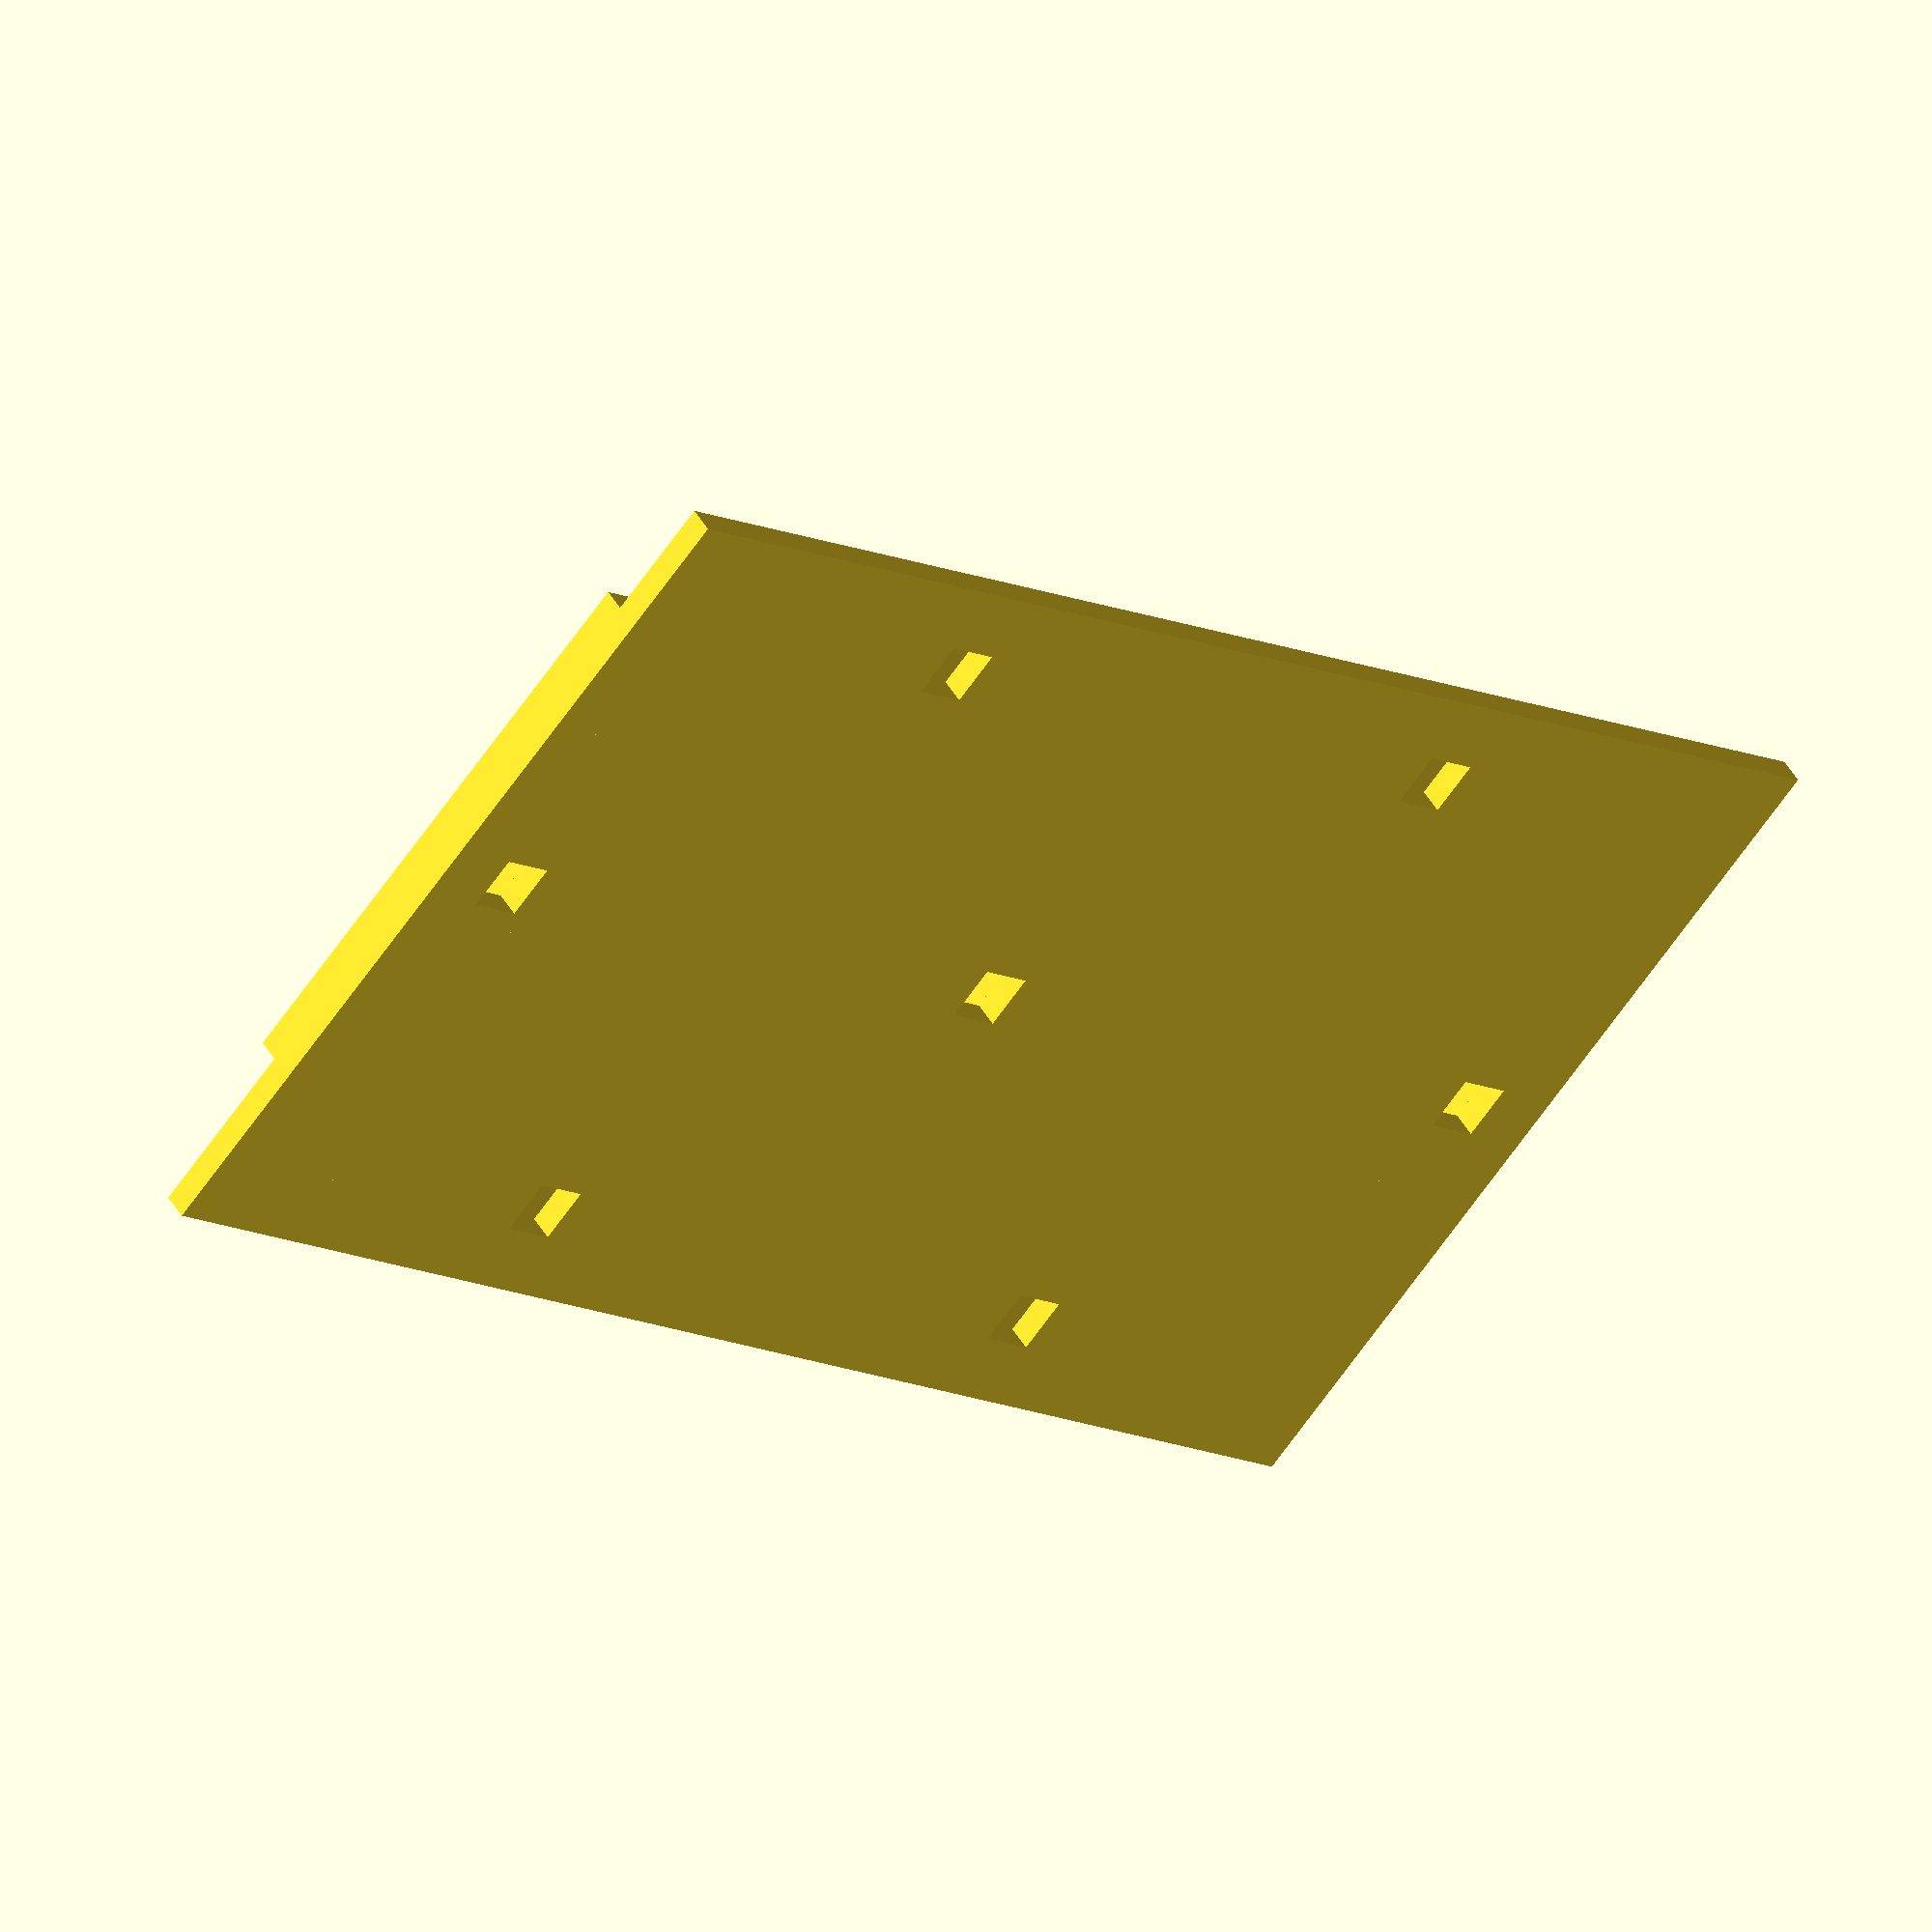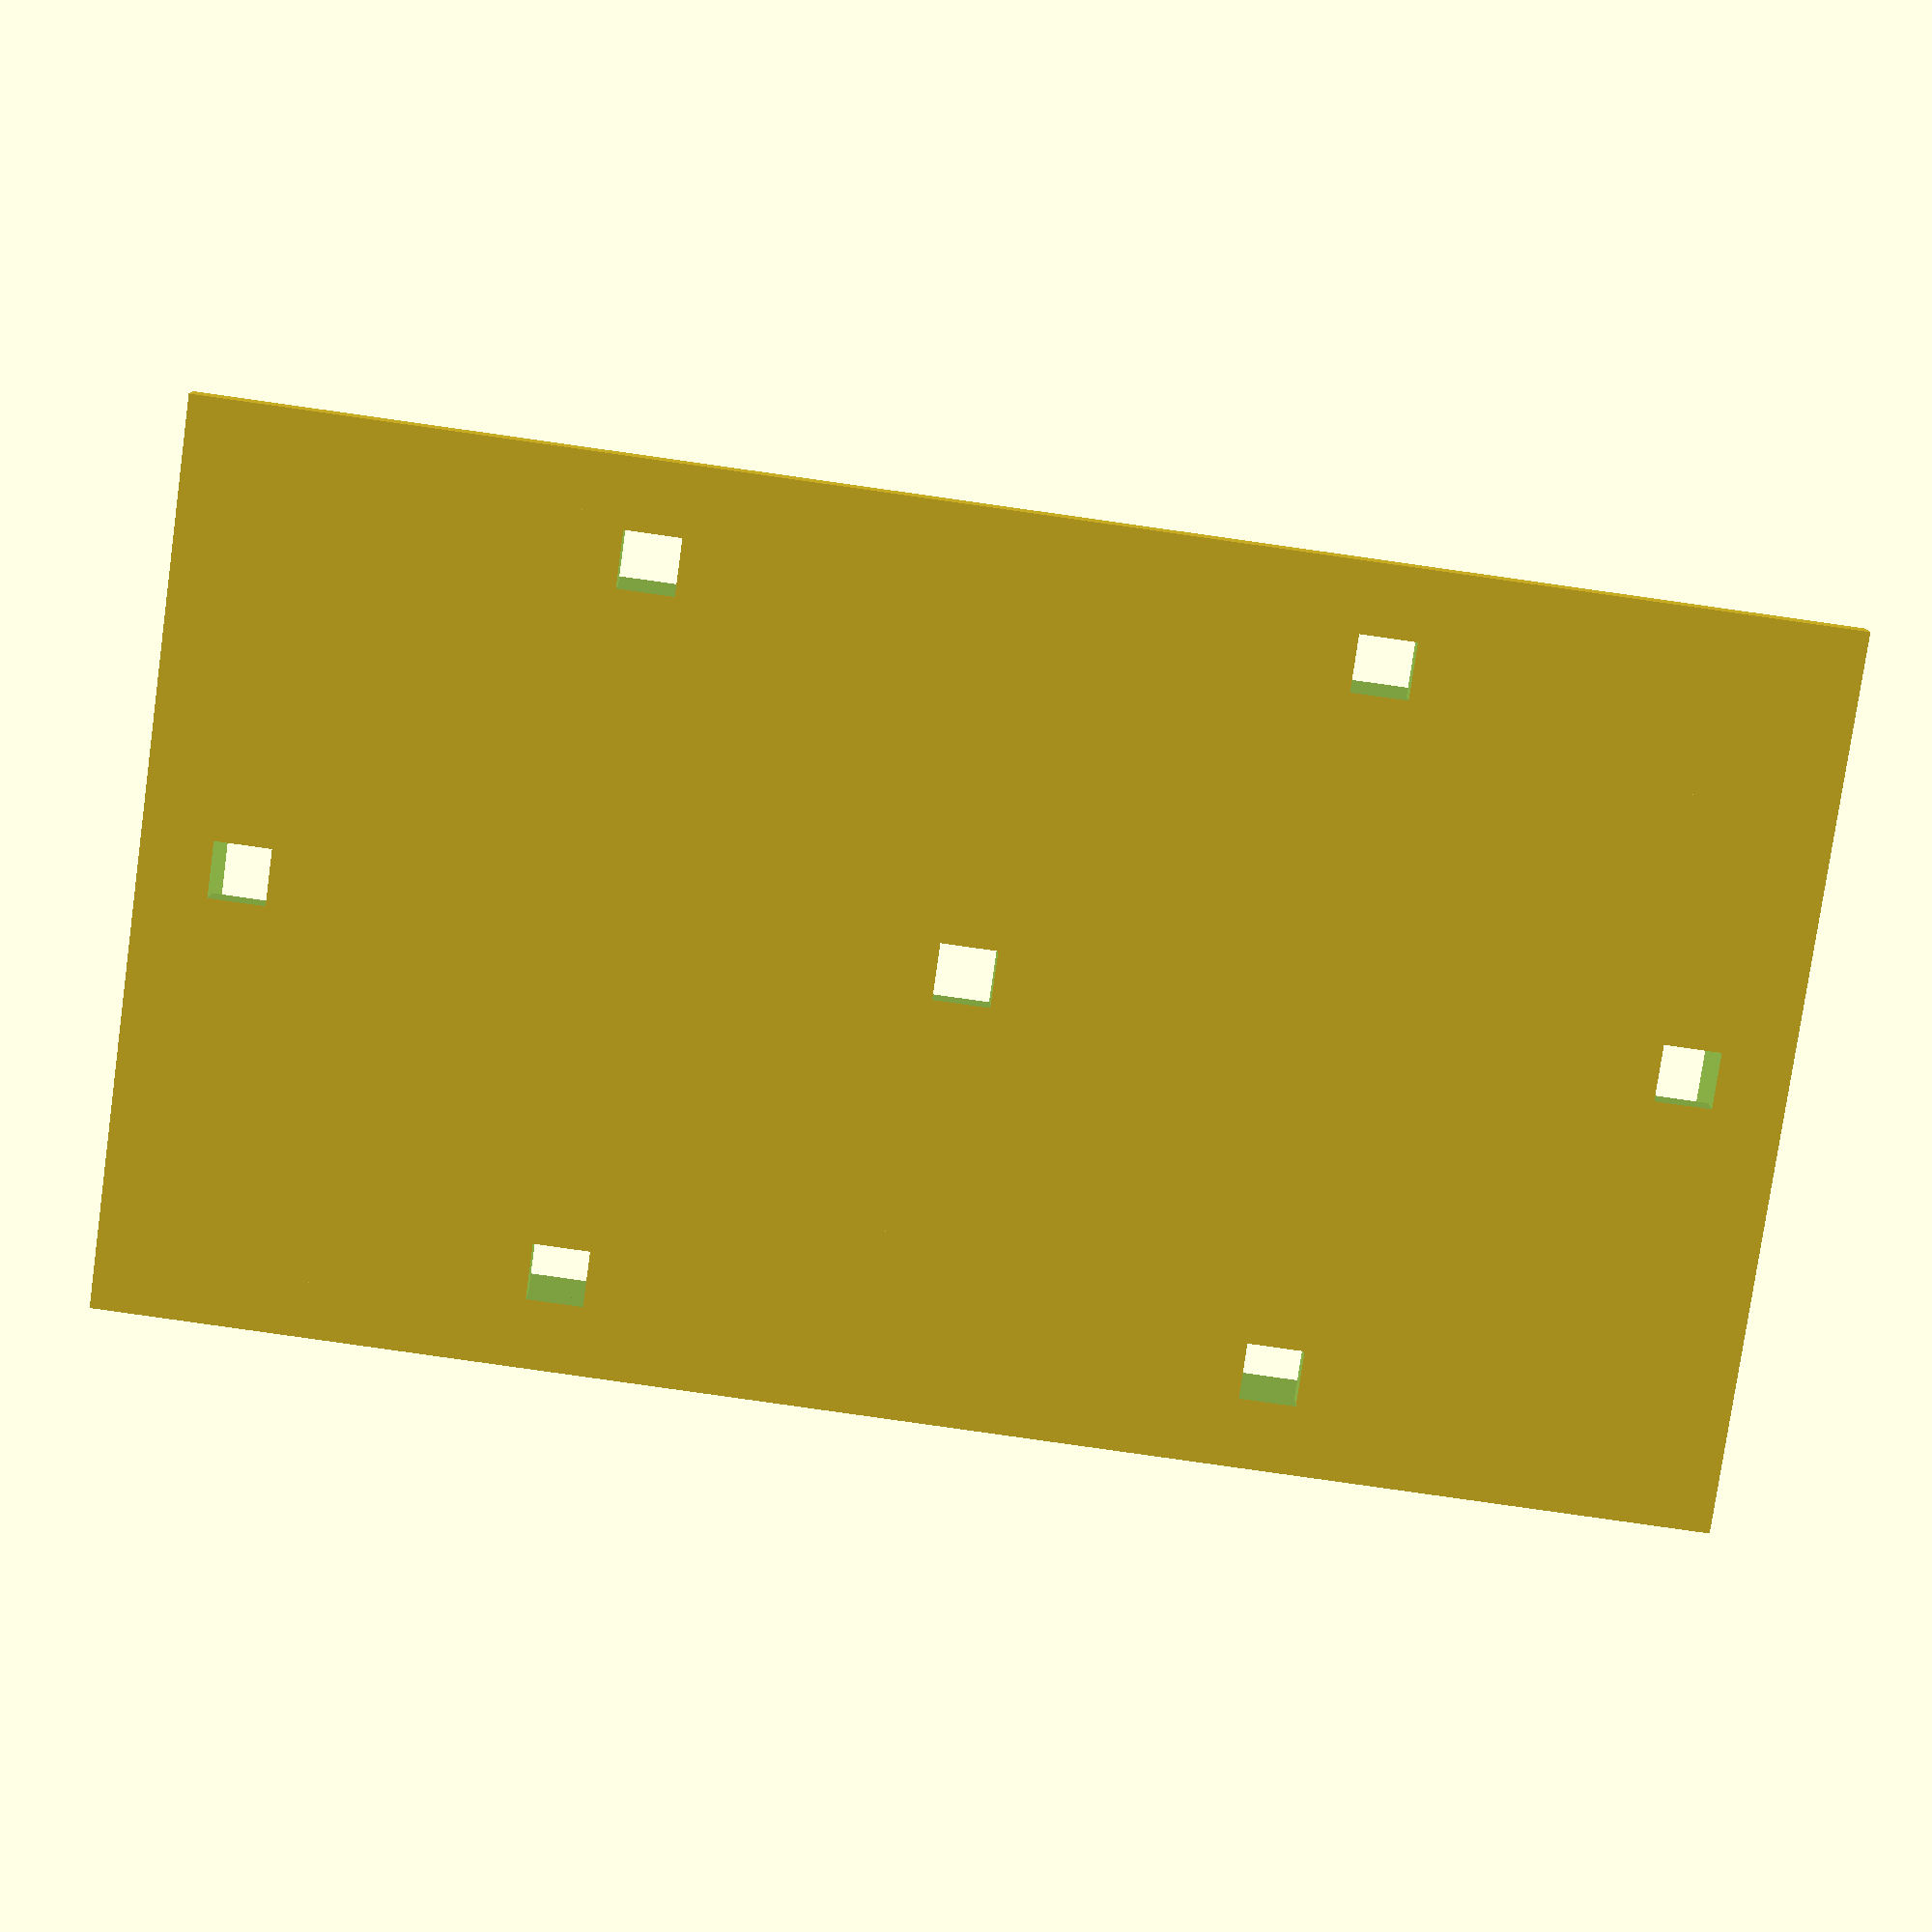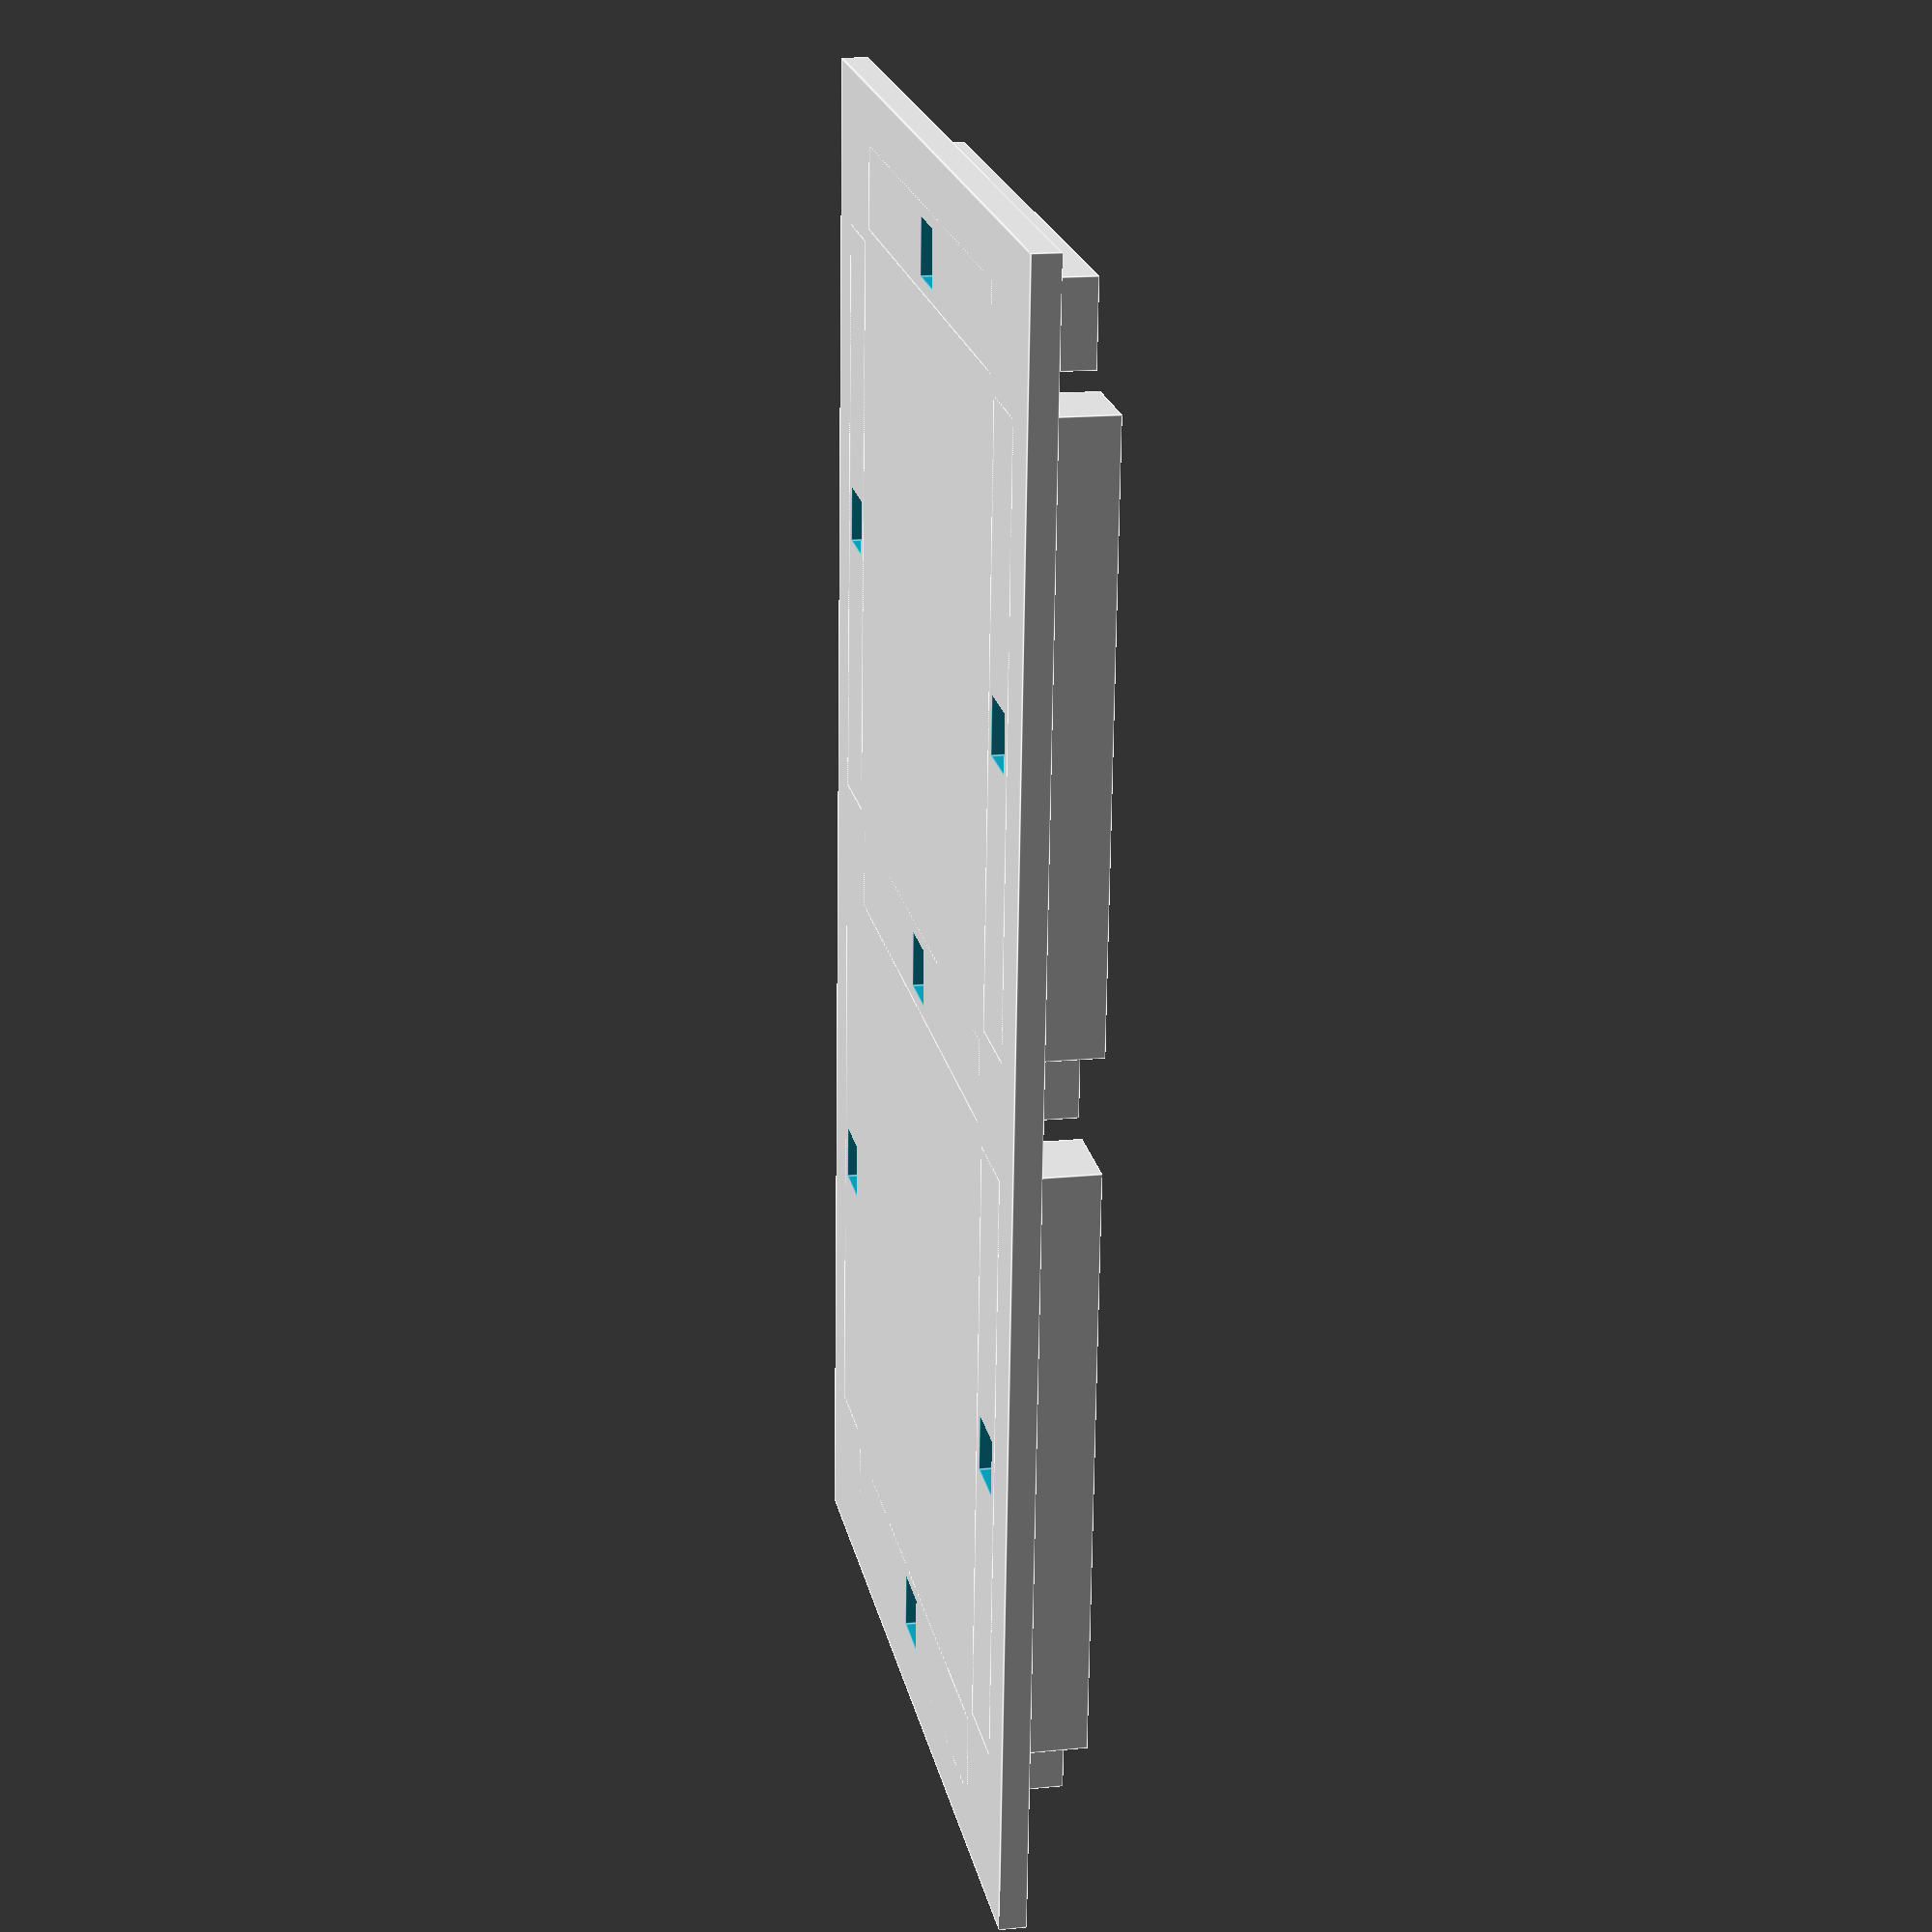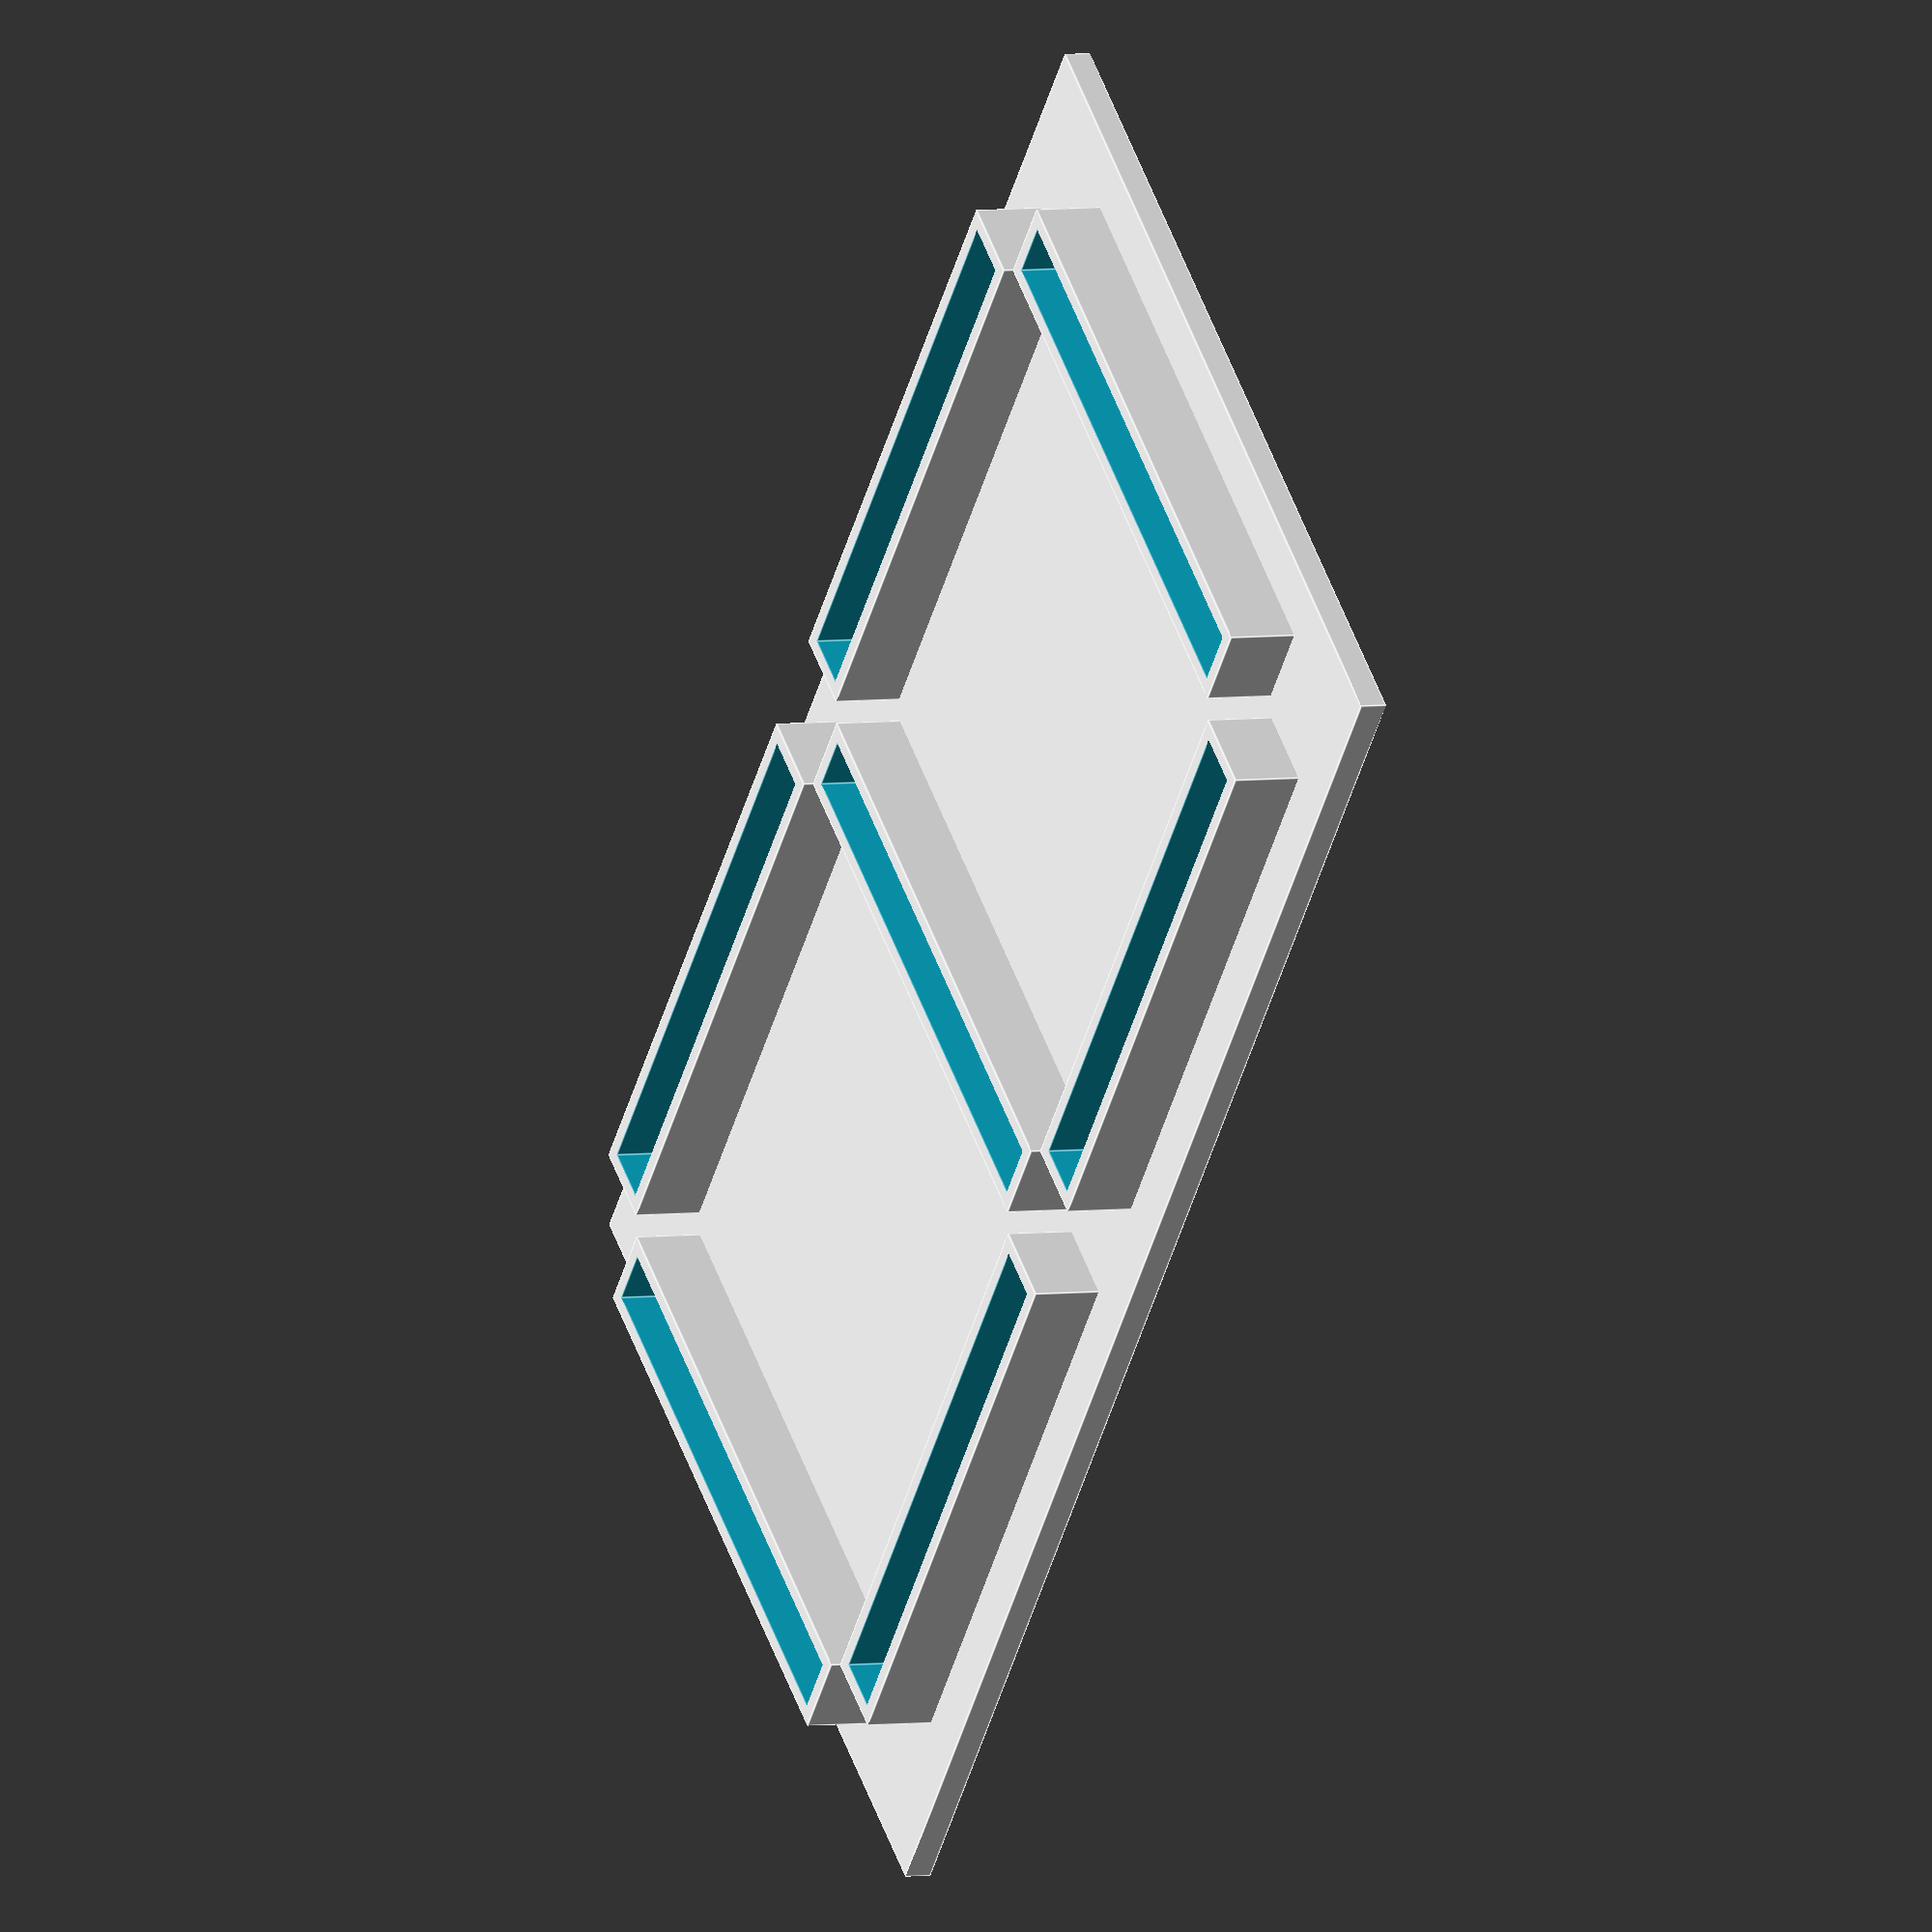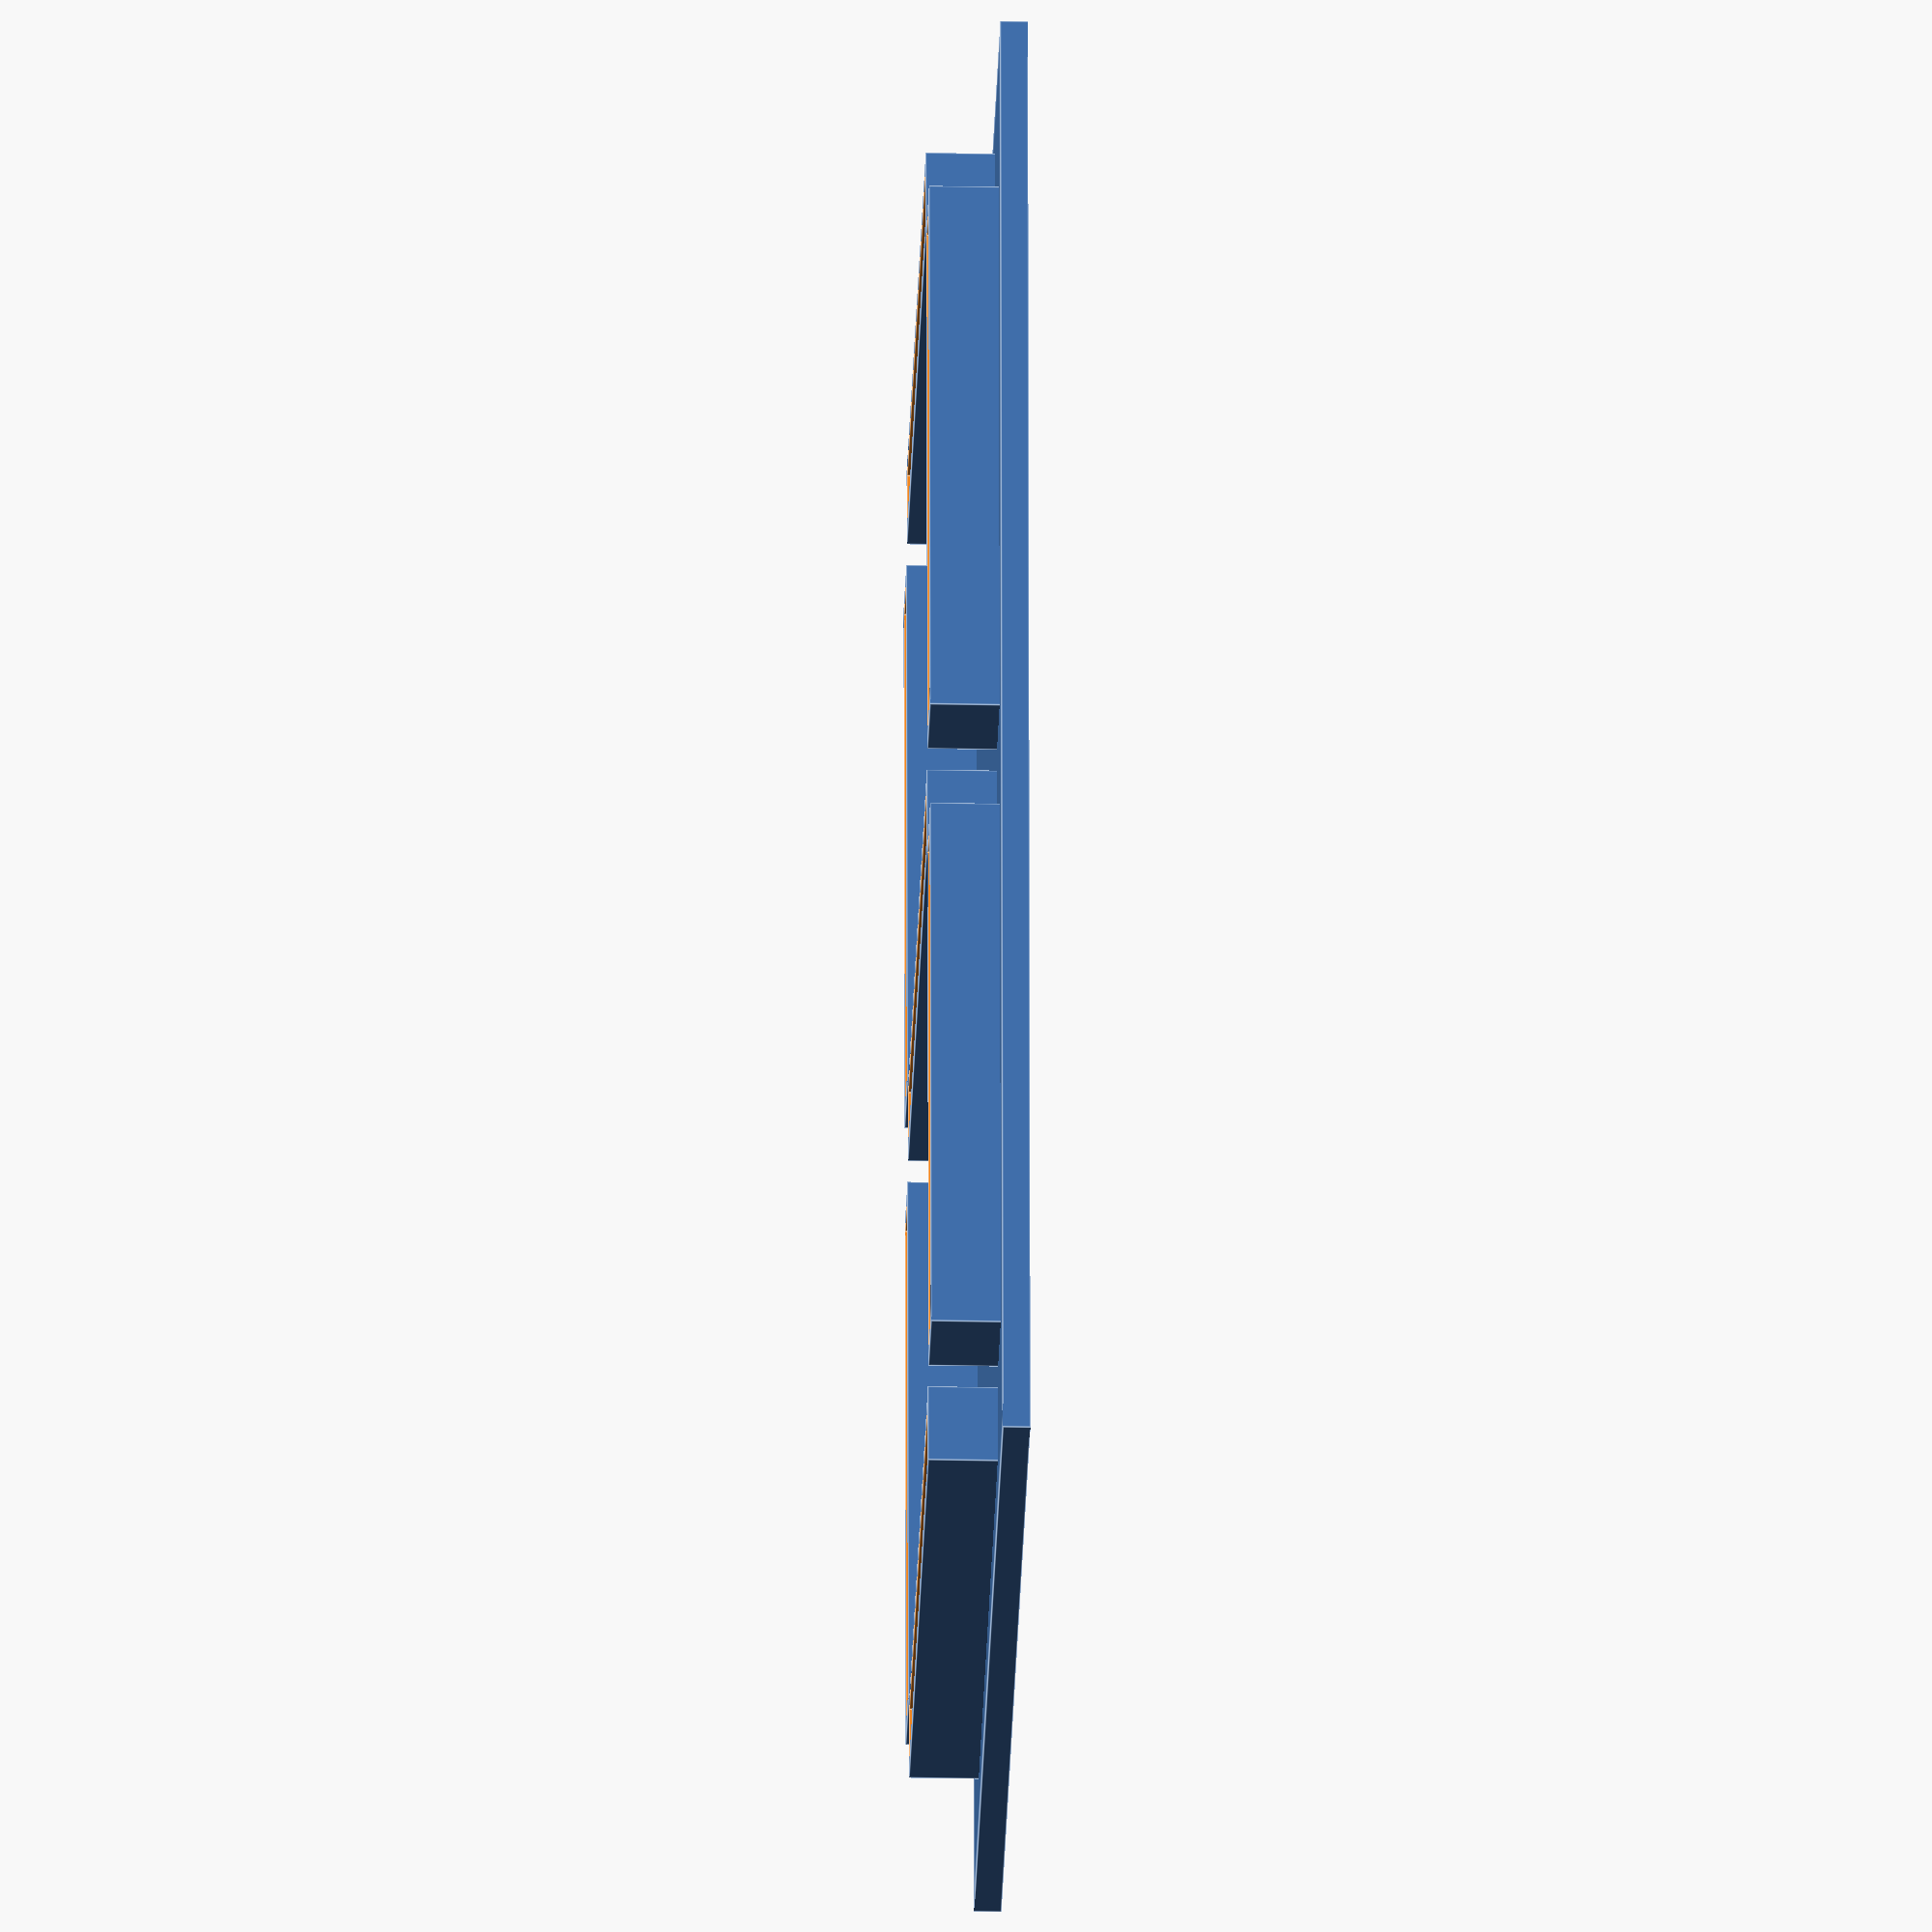
<openscad>
// OpenSCAD LED neon 7 segment display plate
// 
// A plate with slots for pieces of LED neon
// as segments of a 7-segment display

//Height of a single vertical segment
segh = 50;

//Width of a horizontal segment
segw = 50;

//Thickness of lines of the segment
//i.e., LED neon tape width
segt = 5;

//Gap between segments
segg = 5;

//Depth of the slots
segd = 6;

//Hole offset horizontal
hoh = 25;

//Hole offset vertical
hov = 25;

//Floor height
fl = 2.4;

//Slot wall thickness
wt = 1.2;

//Border top and bottom
btb = 5;

//Border left and right
blr = 5;

///////////////////////////
//Z-fight
zf = 0.01;

sh=segh+2*wt;
sw=segw+2*wt;
st=segt+2*wt;


module onesegh() {
    difference() {
        cube([segw+2*wt, segt+2*wt, segd+fl]);
        translate([wt,wt,fl])
            cube([segw, segt, segd+zf]);
    }

}

module holeh() {
    translate([wt+hoh-segt/2,wt,-zf])
        cube([segt, segt, fl+2*zf]);           
}

module onesegv() {
    difference() {
        cube([segt+2*wt, segh+2*wt, segd+fl]);
        translate([wt,wt,fl])
            cube([segt, segh, segd+zf]);
    }
}

module holev() {
    translate([wt,wt+hov-segt/2,-zf])
        cube([segt, segt, fl+2*zf]);
}

module sevensegplate() {
    translate([segg,-st/2,0])
        onesegh();
    translate([-st/2,segg,0])
        onesegv();
    translate([segg,sh+2*segg-st/2,0])
        onesegh();
    translate([-st/2,sh+3*segg,0])
        onesegv();
    translate([segg,2*sh+4*segg-st/2,0])
        onesegh();
    translate([sw+2*segg-st/2,segg,0])
        onesegv();
    translate([sw+2*segg-st/2,sh+3*segg,0])
        onesegv();
    translate([-st/2-blr,-st/2-btb,0])
        cube([2*blr+st+sw+2*segg,2*btb+st+2*sh+4*segg,fl-zf]);
}

module drillholes() {
    translate([segg,-st/2,0])
        holeh();
    translate([-st/2,segg,0])
        holev();
    translate([segg,sh+2*segg-st/2,0])
        holeh();
    translate([-st/2,sh+3*segg,0])
        holev();
    translate([segg,2*sh+4*segg-st/2,0])
        holeh();
    translate([sw+2*segg-st/2,segg,0])
        holev();
    translate([sw+2*segg-st/2,sh+3*segg,0])
        holev();
}

difference() {
    sevensegplate();
    drillholes();
}
</openscad>
<views>
elev=311.4 azim=49.3 roll=150.6 proj=o view=solid
elev=348.7 azim=82.0 roll=180.8 proj=p view=solid
elev=343.2 azim=355.9 roll=258.6 proj=p view=edges
elev=175.6 azim=40.8 roll=115.0 proj=o view=edges
elev=28.8 azim=177.2 roll=88.2 proj=o view=edges
</views>
